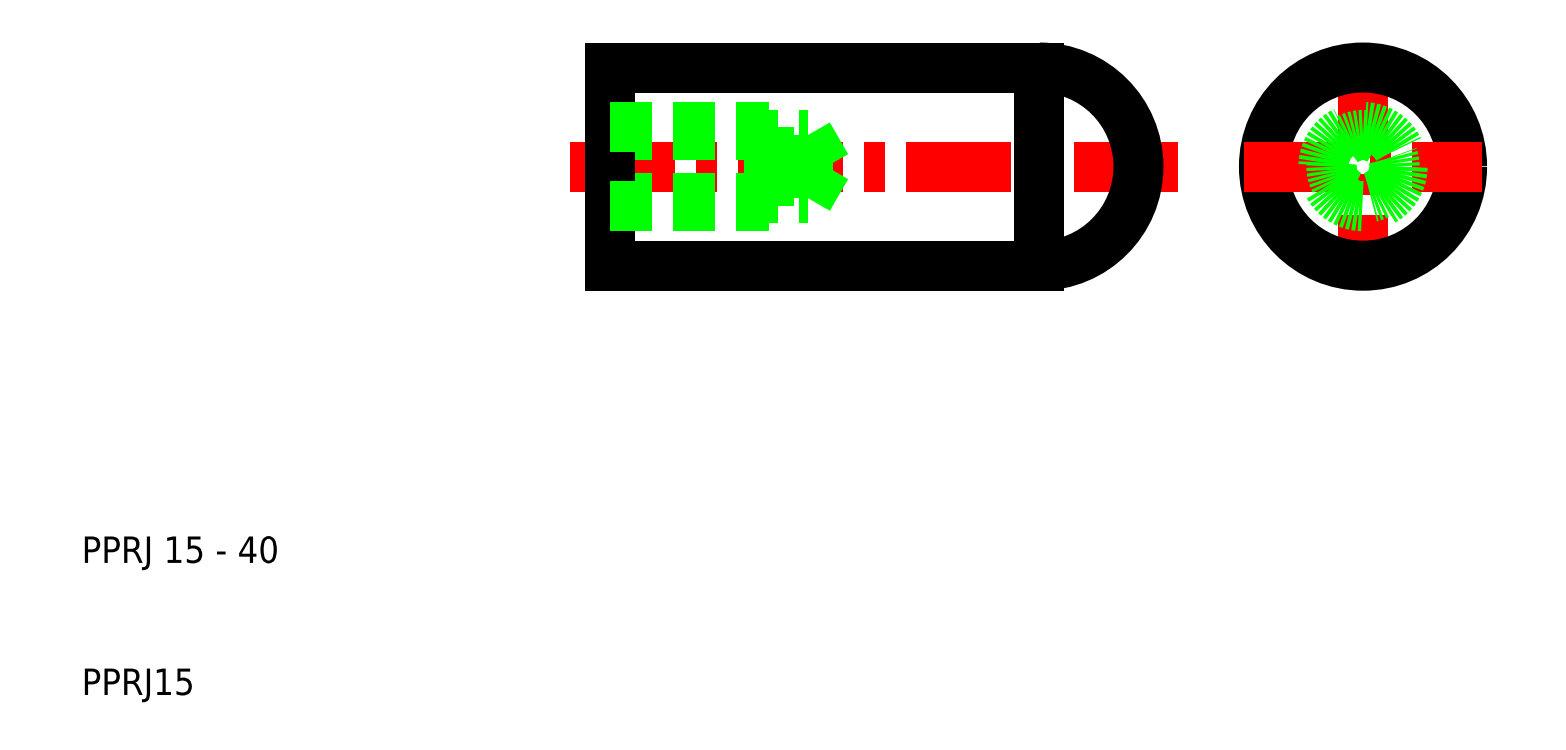
<metadata>
{"format":"dxf","ext":"dxf","renderer":"ezdxf+matplotlib","layout":"modelspace","background":"white","min_lineweight":24,"dpi":150}
</metadata>
<code>
0
SECTION
2
ENTITIES
0
LINE
8
CENTER
10
47
20
50
30
0
11
93
21
50
31
0
0
LINE
8
0
10
50
20
57.5
30
0
11
82.5
21
57.5
31
0
0
LINE
8
0
10
50
20
42.5
30
0
11
82.5
21
42.5
31
0
0
LINE
8
0
10
50
20
50
30
0
11
50
21
57.5
31
0
0
TEXT
8
0
10
10
20
10
30
0
40
2
1
PPRJ15
0
TEXT
8
0
10
10
20
20
30
0
40
2
1
PPRJ 15 - 40
0
LINE
8
0
10
50
20
52.4
30
0
11
65
21
52.4
31
0
0
LINE
8
0
10
50
20
47.6
30
0
11
65
21
47.6
31
0
0
LINE
8
0
10
50
20
50
30
0
11
50
21
42.5
31
0
0
LINE
8
0
10
50
20
53
30
0
11
62
21
53
31
0
0
LINE
8
0
10
50
20
47
30
0
11
62
21
47
31
0
0
LINE
8
0
10
62
20
47
30
0
11
62
21
50
31
0
0
LINE
8
0
10
62
20
53
30
0
11
62
21
50
31
0
0
LINE
8
0
10
65
20
47.6
30
0
11
66.39
21
50
31
0
0
LINE
8
0
10
65
20
47.6
30
0
11
65
21
50
31
0
0
LINE
8
0
10
65
20
52.4
30
0
11
65
21
50
31
0
0
LINE
8
0
10
65
20
52.4
30
0
11
66.39
21
50
31
0
0
LINE
8
CENTER
10
107
20
59
30
0
11
107
21
41
31
0
0
LINE
8
0
10
82.5
20
57.5
30
0
11
82.5
21
42.5
31
0
0
ARC
8
0
10
82.5
20
50
30
0
40
7.5
50
270
51
90
0
CIRCLE
8
0
10
107
20
50
30
0
40
7.5
0
LINE
8
CENTER
10
98
20
50
30
0
11
116
21
50
31
0
0
CIRCLE
8
0
10
107
20
50
30
0
40
3
0
CIRCLE
8
0
10
107
20
50
30
0
40
2.4
0
ENDSEC
0
EOF

</code>
